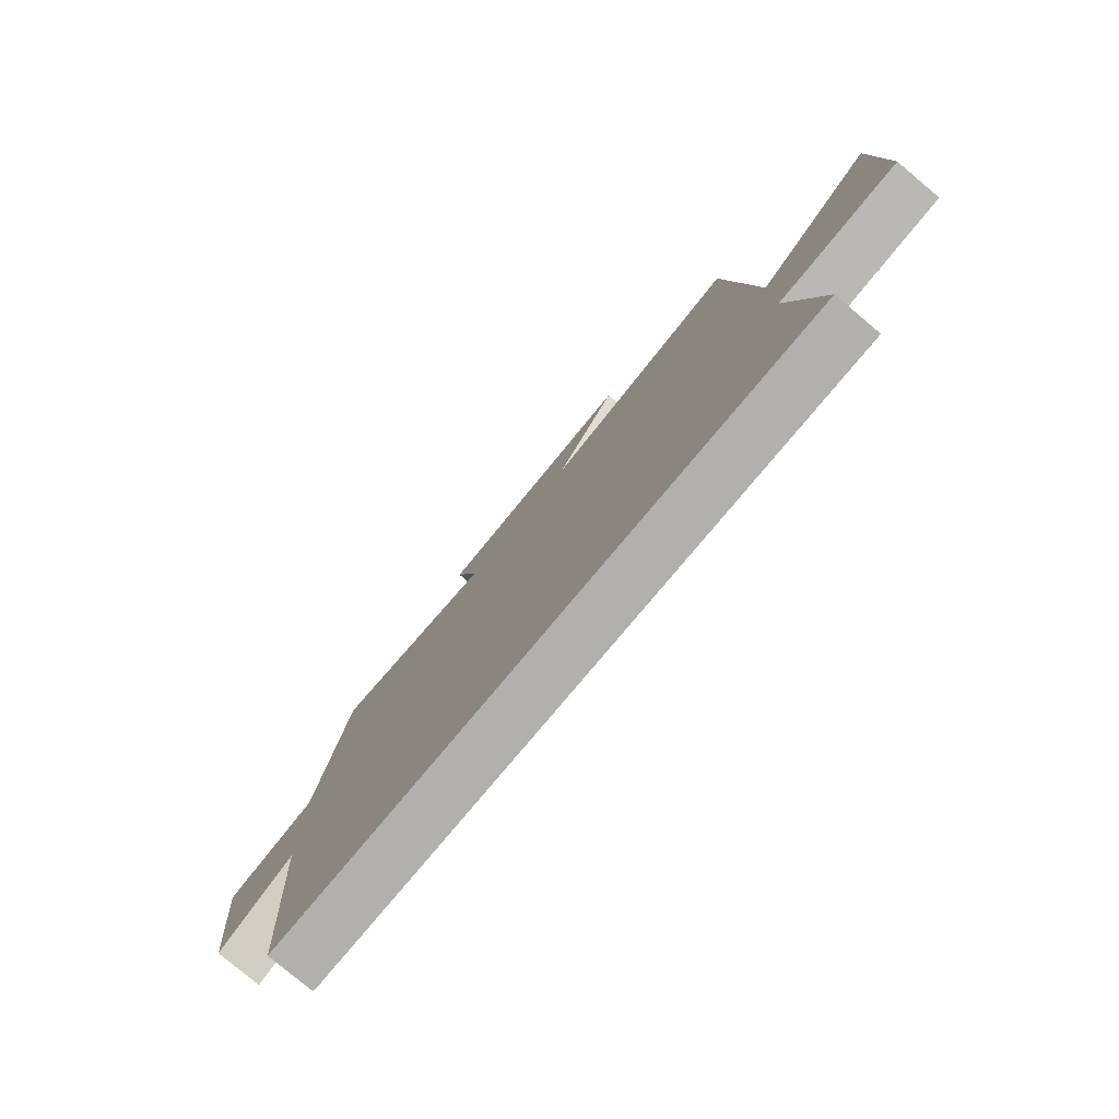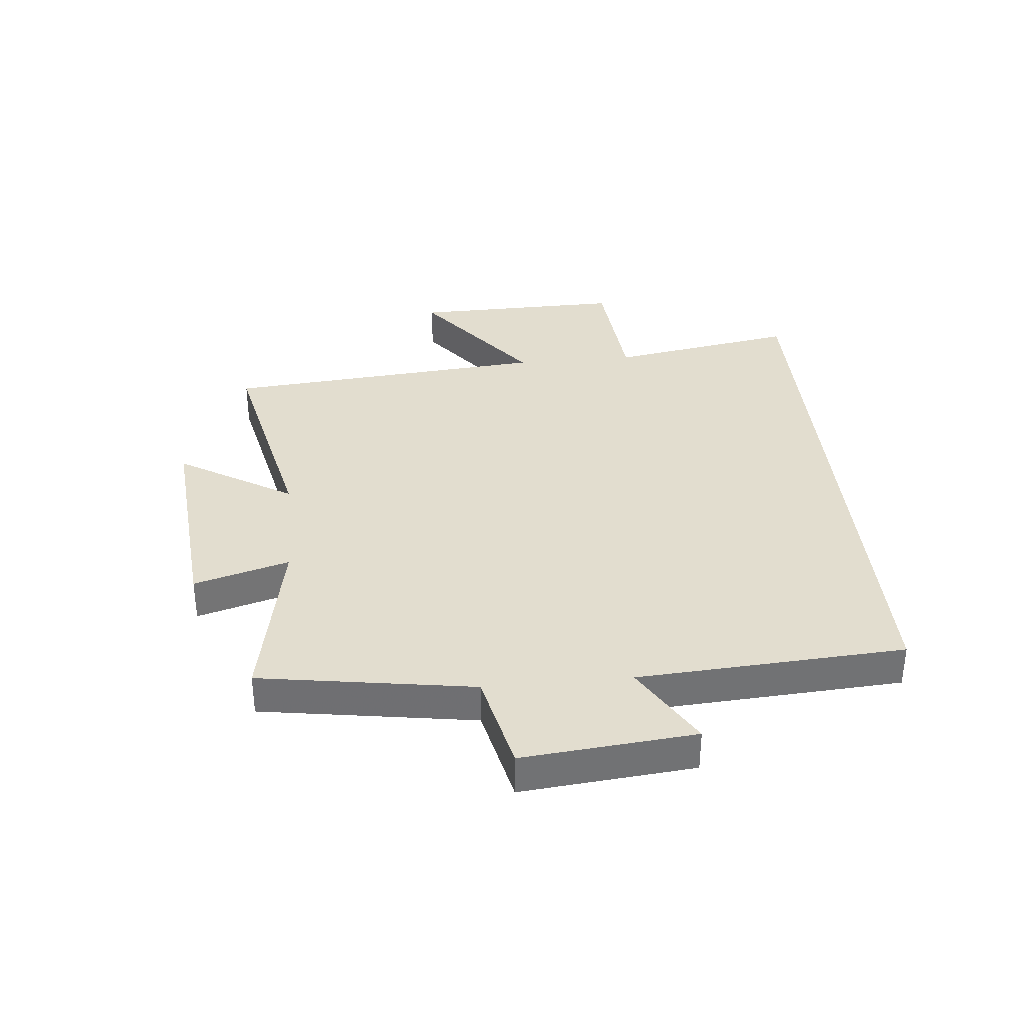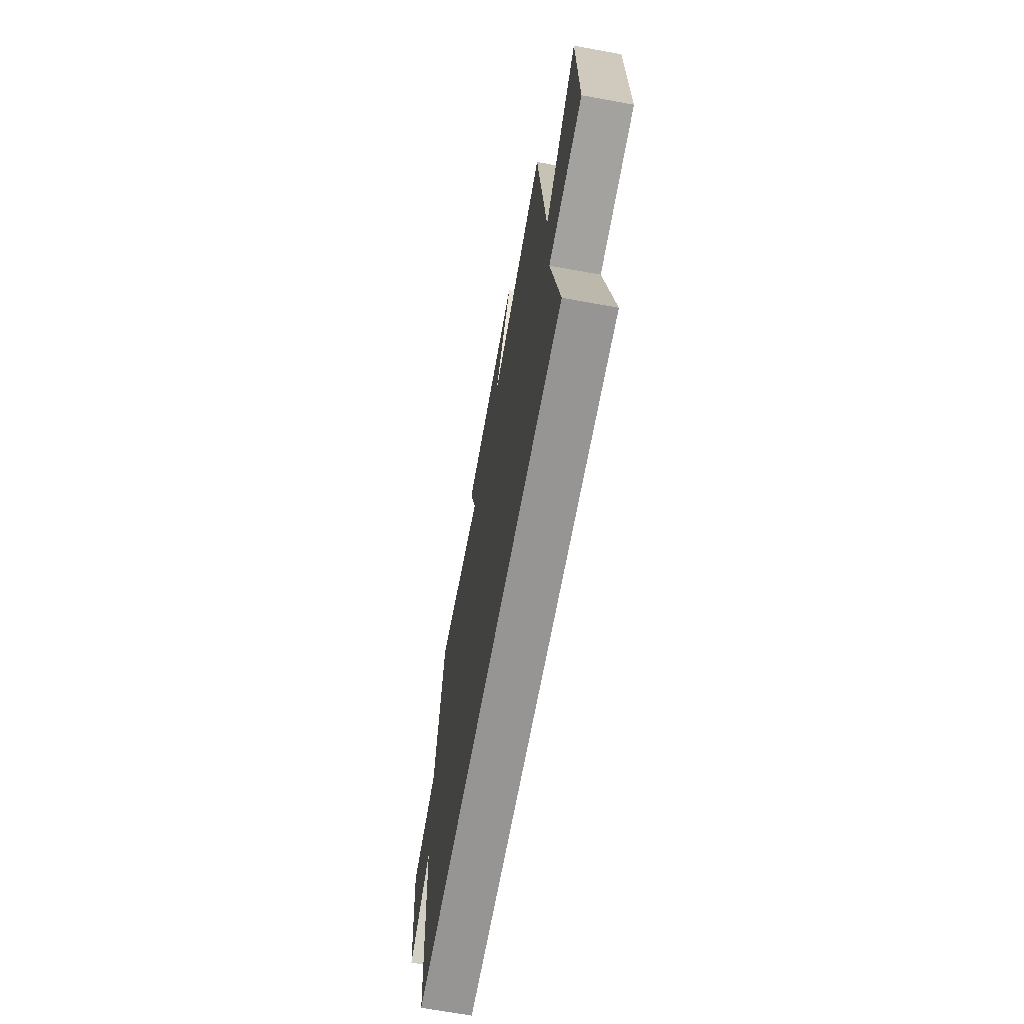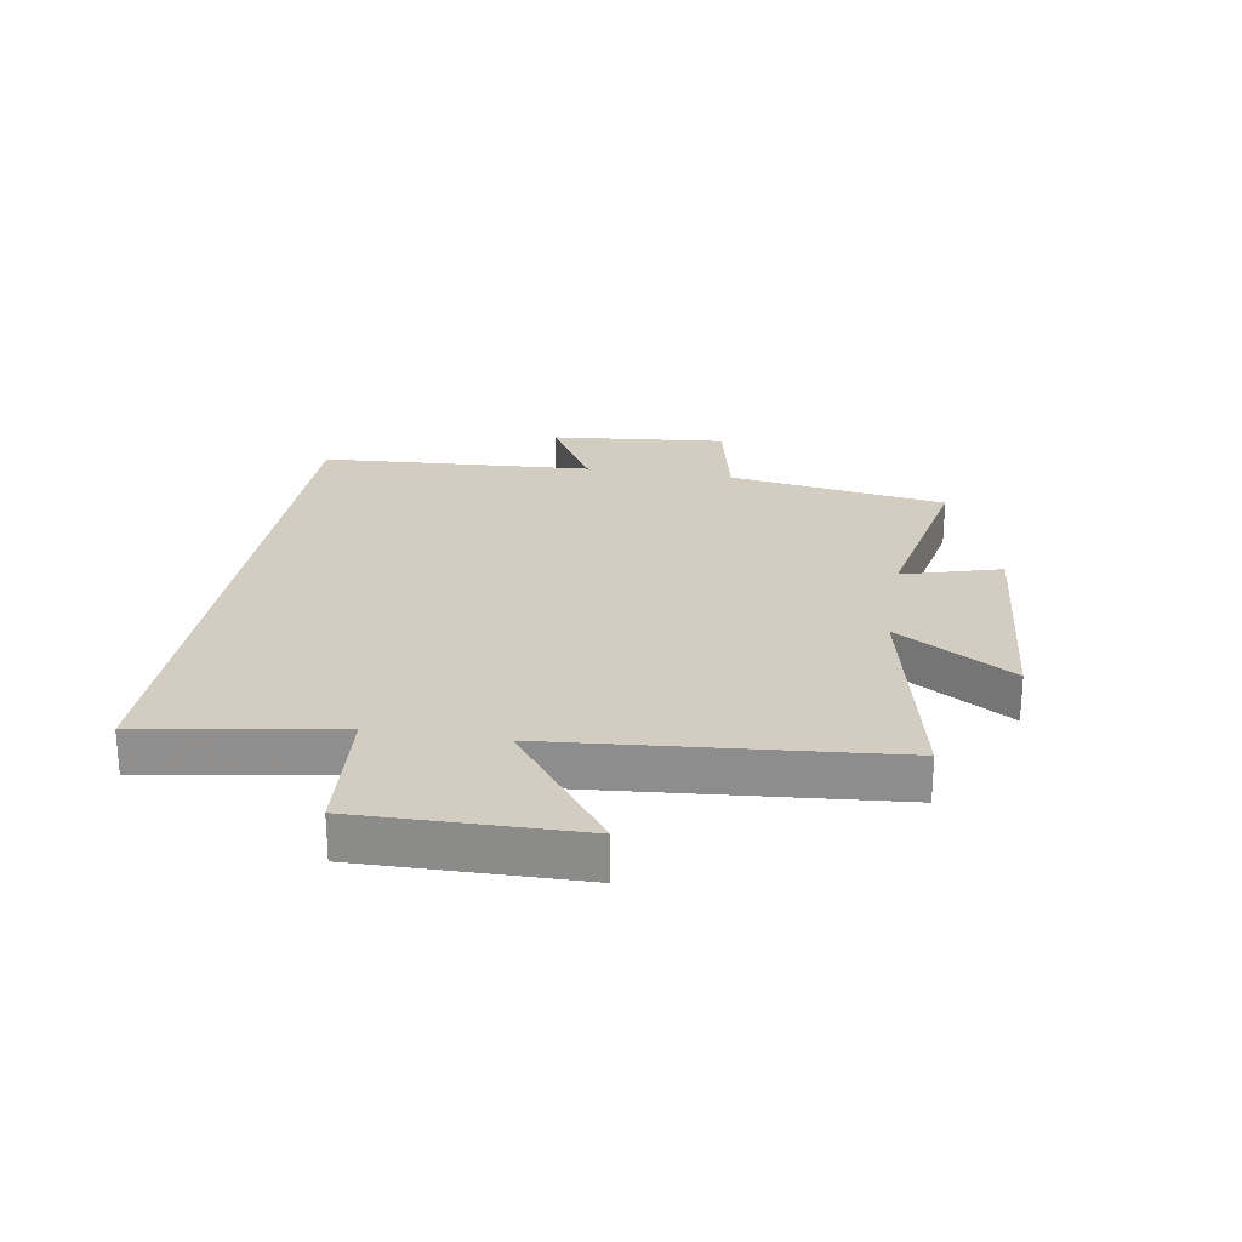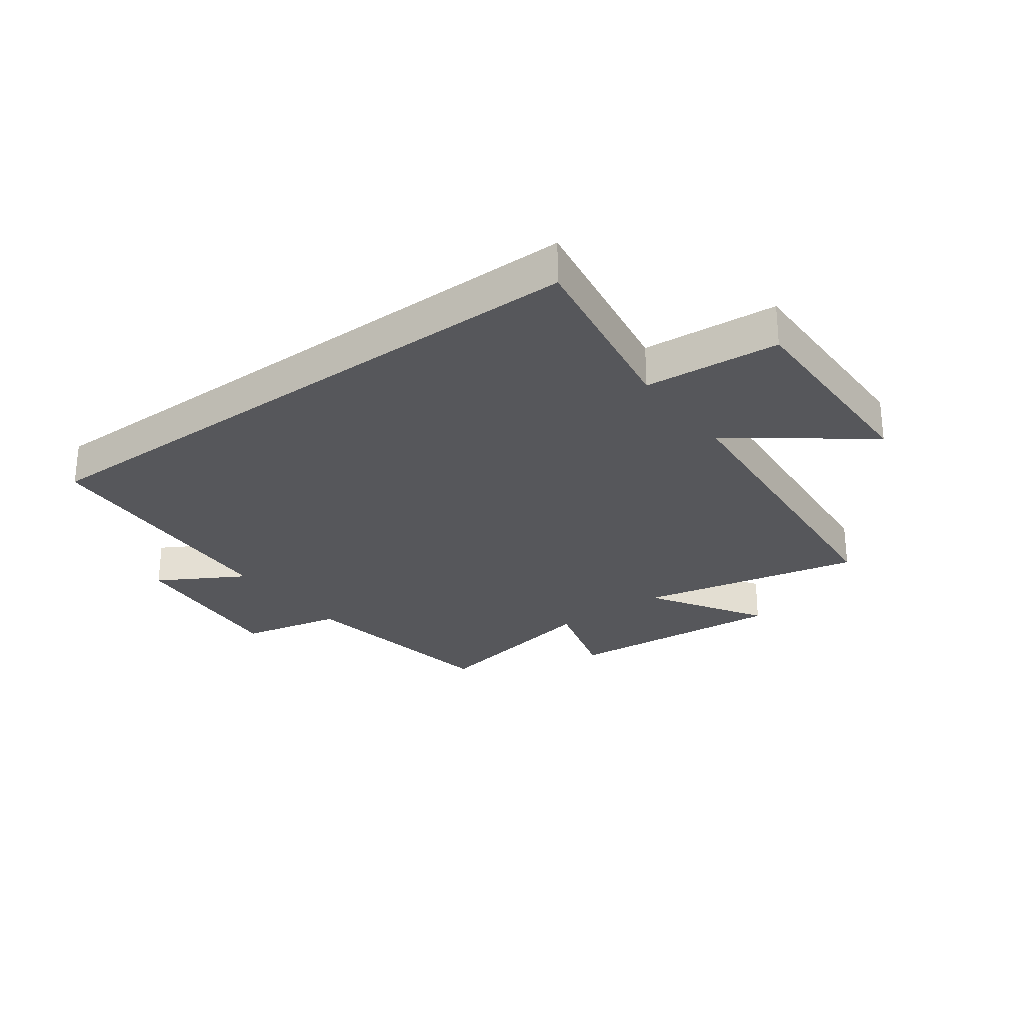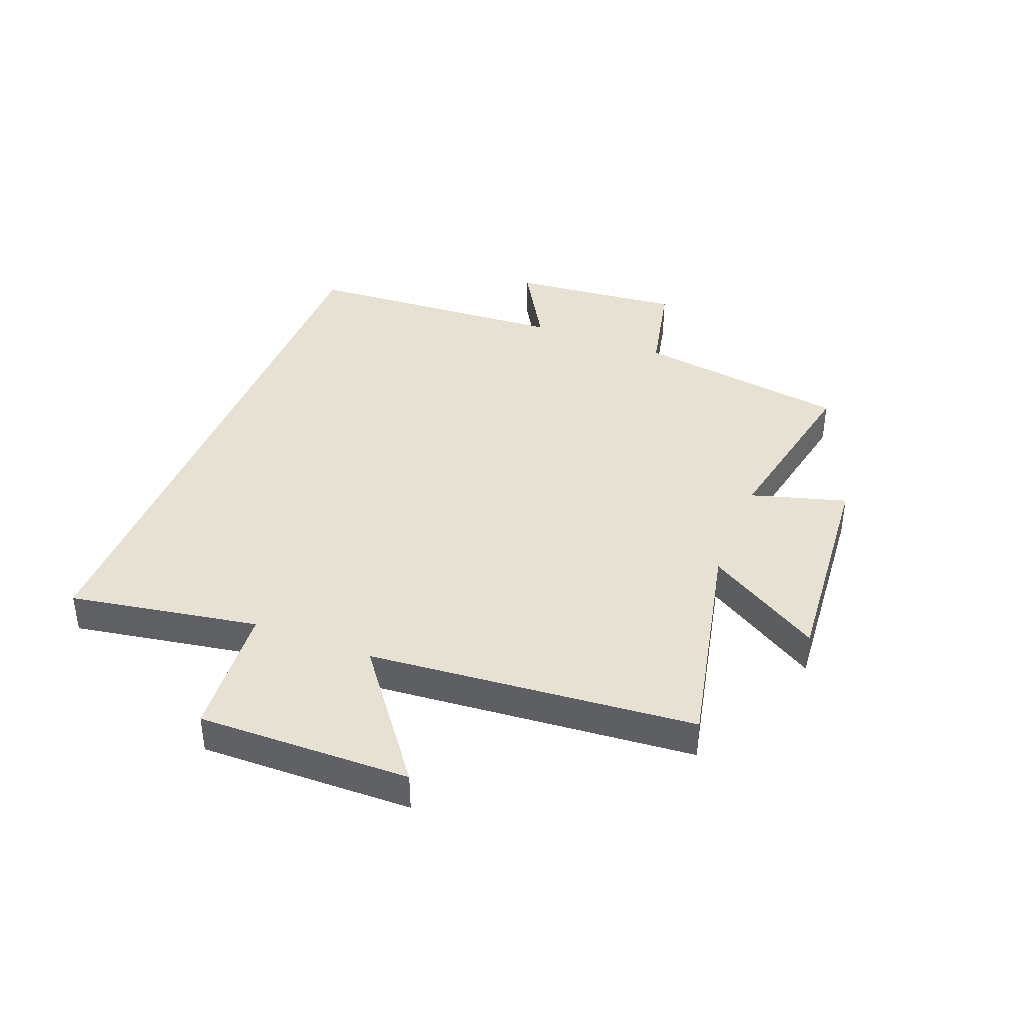
<metadata>
{"format":"obj","ext":"obj","renderer":"f3d","projection":"perspective","resolution":1024,"background":"white","views":[{"elev":-78.6,"azim":-129.9,"up":"+Z"},{"elev":34.9,"azim":84.5,"up":"+Y"},{"elev":-67.6,"azim":-100.3,"up":"+Z"},{"elev":24.7,"azim":-80.6,"up":"+Y"},{"elev":-27.4,"azim":-143.4,"up":"+Y"},{"elev":39.6,"azim":-68.6,"up":"+Y"}]}
</metadata>
<code>
v -0.452 0.07 0.582
v -0.075 0.07 0.5
v -0.194 0.07 0.694
v 0.182 0.07 0.662
v 0.135 0.07 0.5
v 0.443 0.07 0.56
v 0.5 0.07 0.198
v 0.672 0.07 0.16
v 0.644 0.07 -0.132
v 0.5 0.07 -0.048
v 0.472 0.07 -0.5
v -0.555 0.07 -0.5
v -0.5 0.07 -0.18
v -0.729 0.07 -0.161
v -0.723 0.07 0.199
v -0.5 0.07 0.03
v -0.452 0 0.582
v -0.075 0 0.5
v -0.194 0 0.694
v 0.182 0 0.662
v 0.135 0 0.5
v 0.443 0 0.56
v 0.5 0 0.198
v 0.672 0 0.16
v 0.644 0 -0.132
v 0.5 0 -0.048
v 0.472 0 -0.5
v -0.555 0 -0.5
v -0.5 0 -0.18
v -0.729 0 -0.161
v -0.723 0 0.199
v -0.5 0 0.03
f 13 14 15 16
f 13 16 1 2
f 12 13 2
f 11 12 2
f 10 11 2
f 7 8 9 10
f 5 6 7 10
f 5 10 2 3
f 3 4 5
f 32 31 30 29
f 18 17 32 29
f 18 29 28
f 18 28 27
f 18 27 26
f 26 25 24 23
f 26 23 22 21
f 19 18 26 21
f 21 20 19
f 1 17 18 2
f 2 18 19 3
f 3 19 20 4
f 4 20 21 5
f 5 21 22 6
f 6 22 23 7
f 7 23 24 8
f 8 24 25 9
f 9 25 26 10
f 10 26 27 11
f 11 27 28 12
f 12 28 29 13
f 13 29 30 14
f 14 30 31 15
f 15 31 32 16
f 16 32 17 1

</code>
